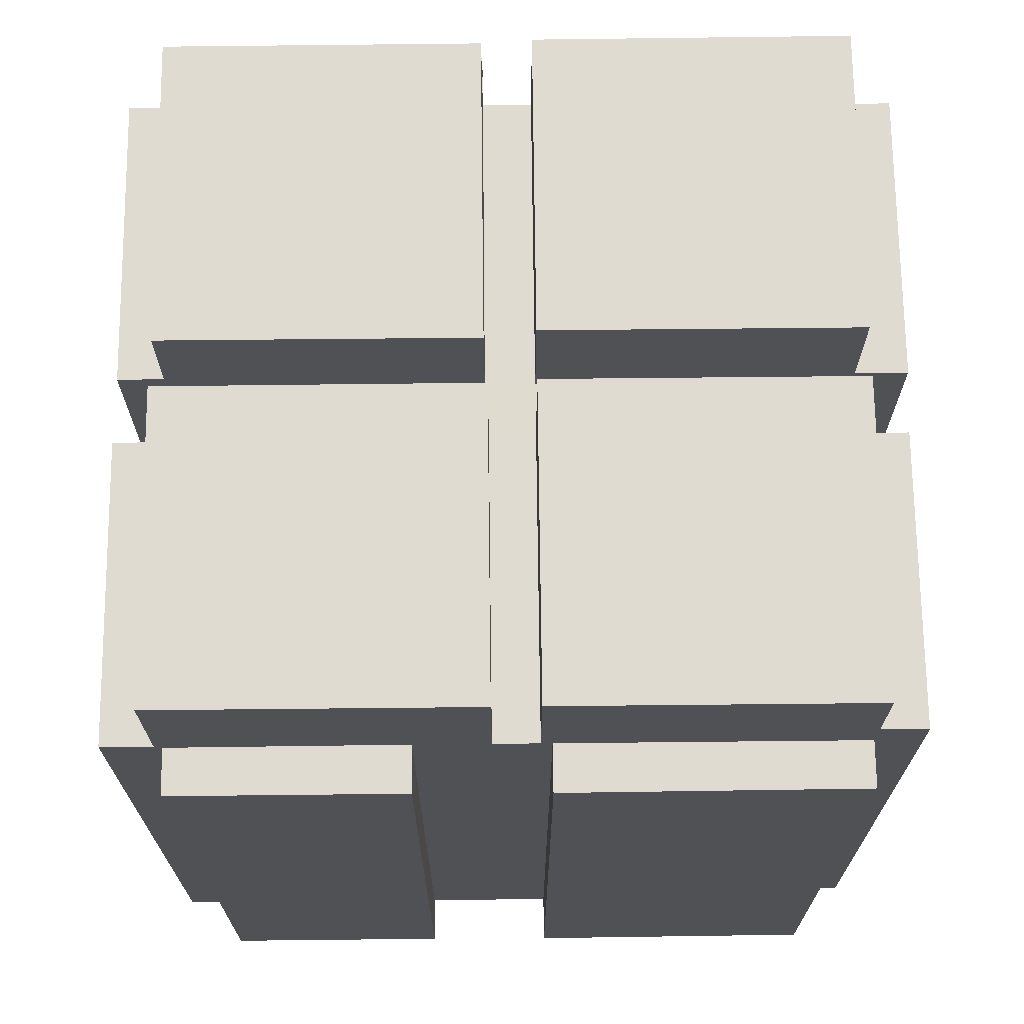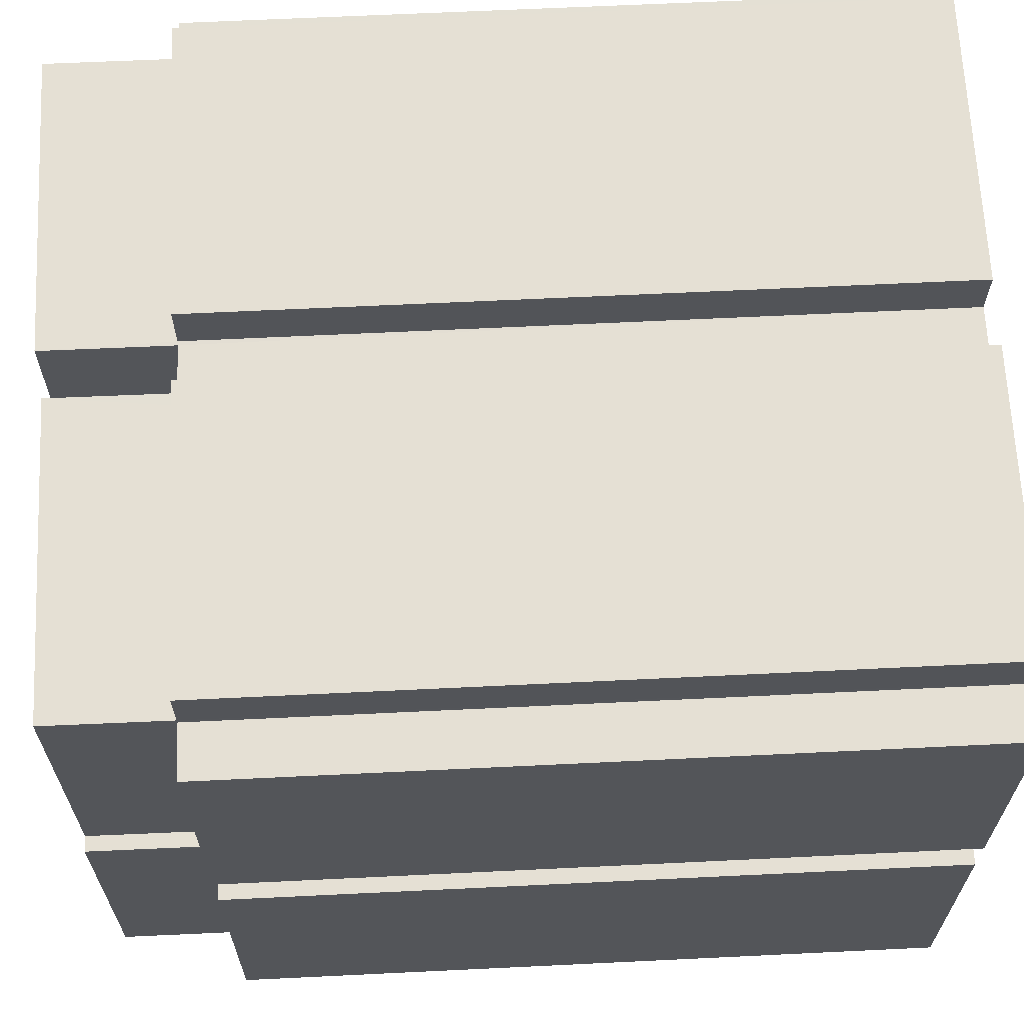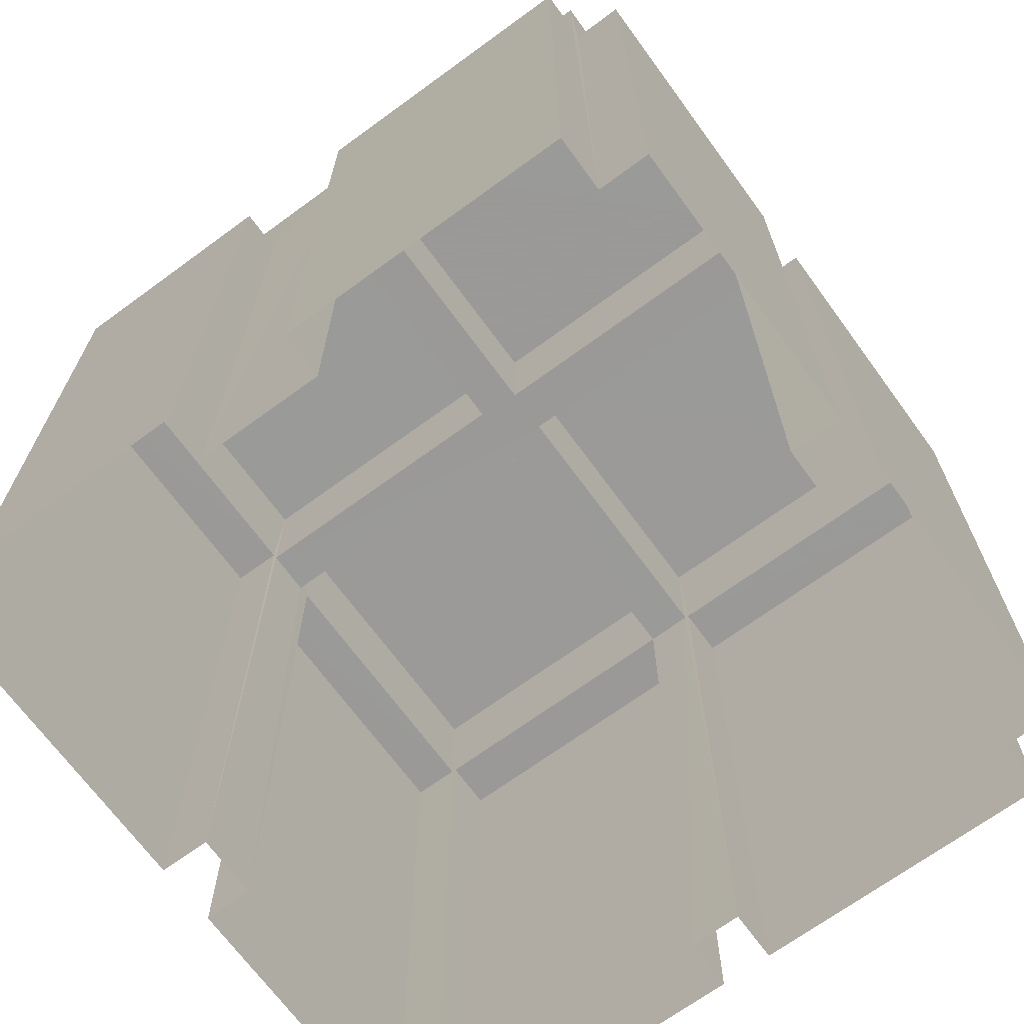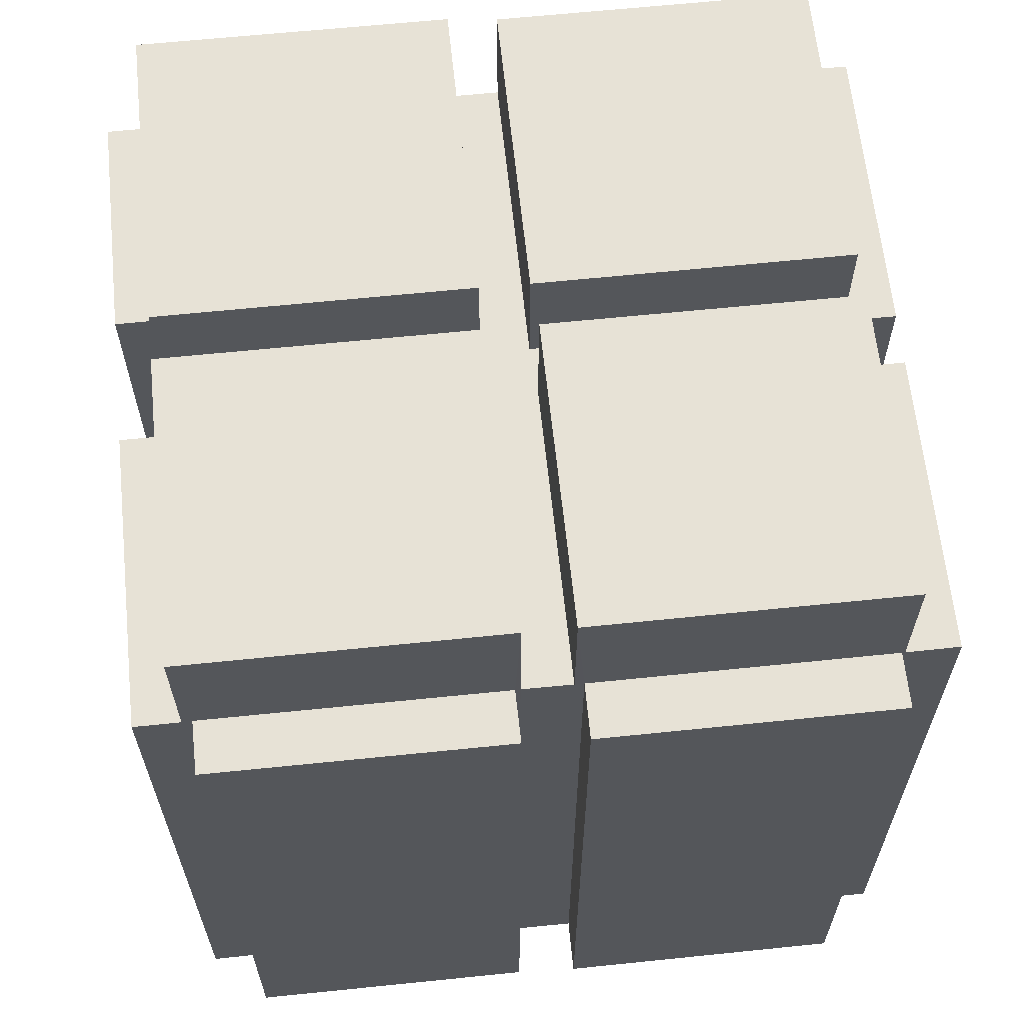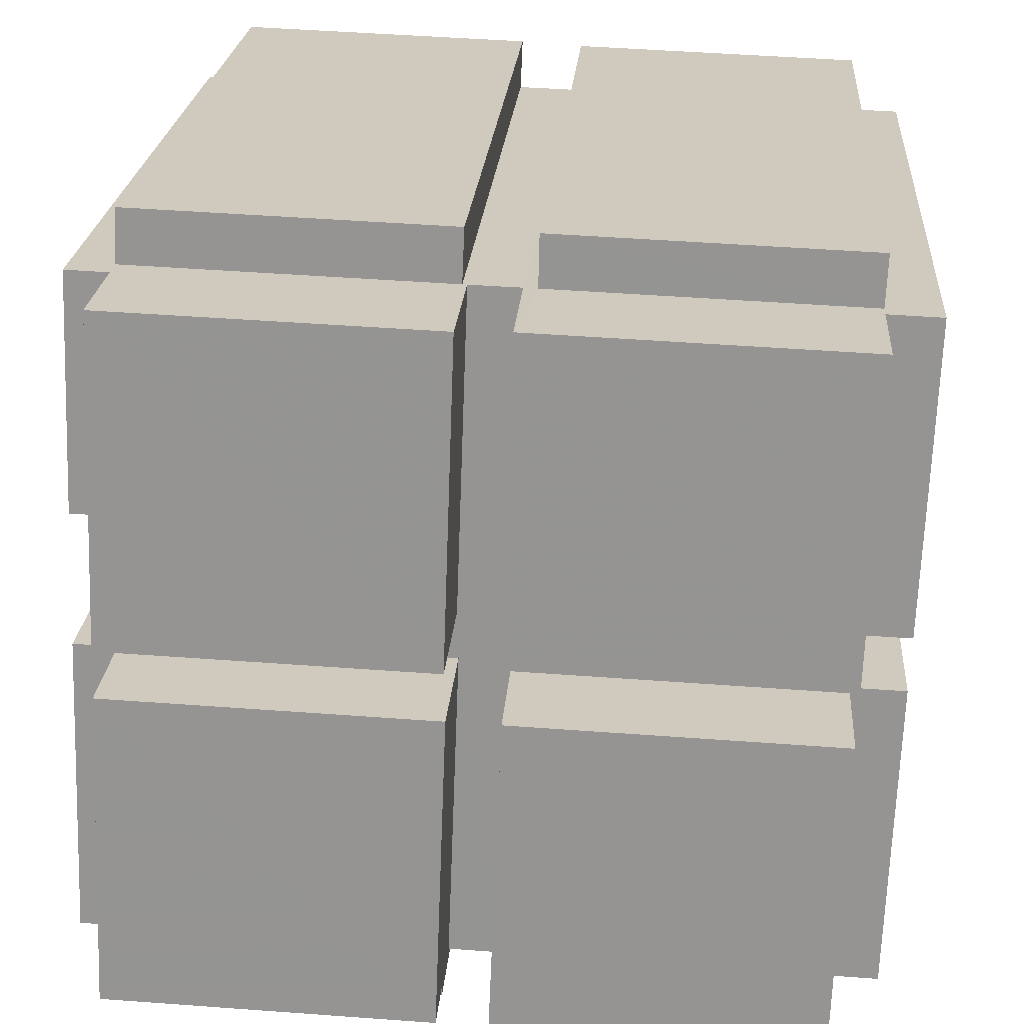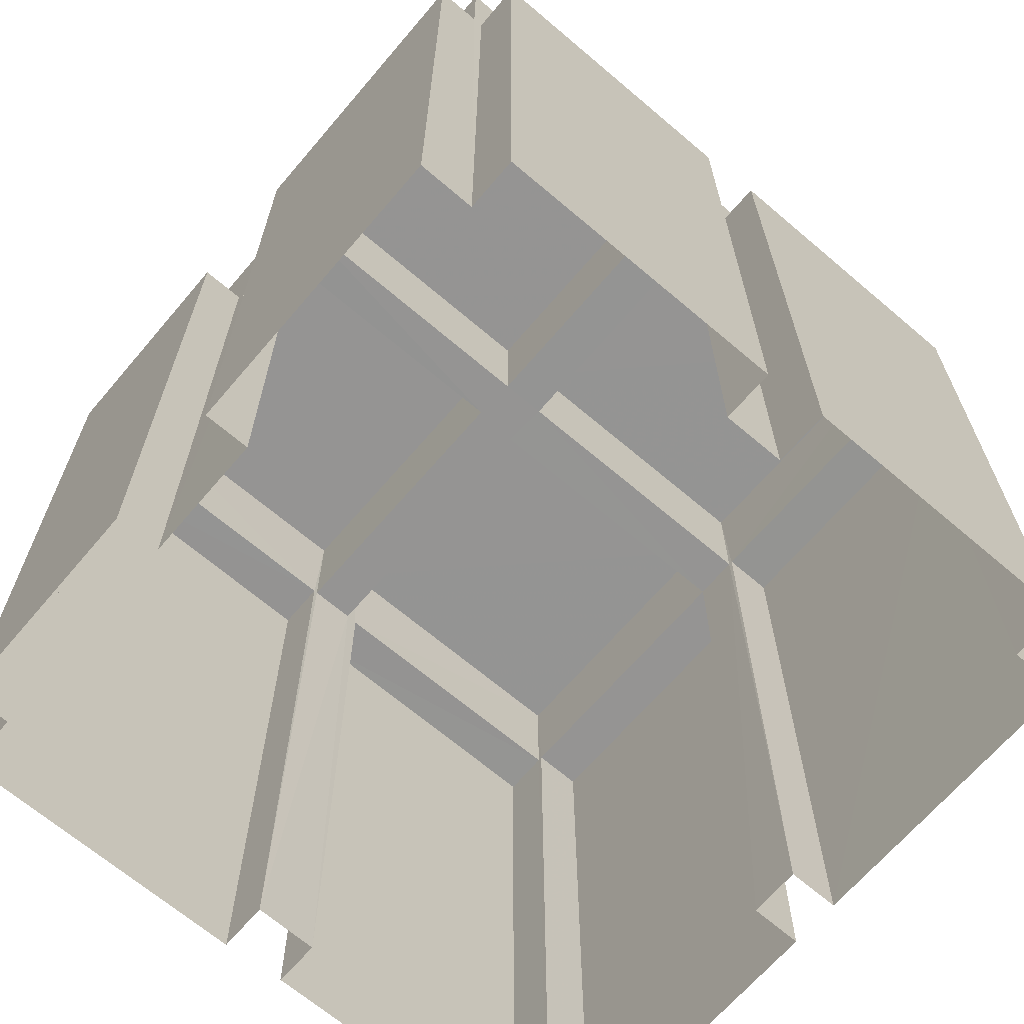
<metadata>
{"format":"obj","ext":"obj","renderer":"f3d","projection":"perspective","resolution":1024,"background":"white","views":[{"elev":70.1,"azim":-92.8,"up":"+Z"},{"elev":63.6,"azim":87.2,"up":"+Y"},{"elev":-69.2,"azim":-56.0,"up":"+Z"},{"elev":63.5,"azim":-8.1,"up":"+Z"},{"elev":22.3,"azim":4.1,"up":"+Y"},{"elev":-67.1,"azim":-42.6,"up":"+Z"}]}
</metadata>
<code>
v -3.739e+05 -1.038e+05 26.05
v -3.739e+05 -1.038e+05 26.05
v -3.739e+05 -1.038e+05 26.05
v -3.739e+05 -1.038e+05 26.05
v -3.739e+05 -1.038e+05 26.05
v -3.739e+05 -1.038e+05 26.05
v -3.739e+05 -1.038e+05 26.05
v -3.739e+05 -1.038e+05 26.05
v -3.739e+05 -1.038e+05 26.05
v -3.739e+05 -1.038e+05 26.05
v -3.739e+05 -1.038e+05 26.05
v -3.739e+05 -1.038e+05 26.05
v -3.739e+05 -1.038e+05 26.05
v -3.739e+05 -1.038e+05 26.05
v -3.739e+05 -1.038e+05 26.05
v -3.739e+05 -1.038e+05 26.05
v -3.739e+05 -1.038e+05 26.05
v -3.739e+05 -1.038e+05 26.05
v -3.739e+05 -1.038e+05 26.05
v -3.739e+05 -1.038e+05 26.05
v -3.739e+05 -1.038e+05 26.05
v -3.739e+05 -1.038e+05 26.05
v -3.739e+05 -1.038e+05 26.05
v -3.739e+05 -1.038e+05 26.05
v -3.739e+05 -1.038e+05 26.05
v -3.739e+05 -1.038e+05 26.05
v -3.739e+05 -1.038e+05 26.05
v -3.739e+05 -1.038e+05 26.05
v -3.739e+05 -1.038e+05 26.05
v -3.739e+05 -1.038e+05 58.4
v -3.739e+05 -1.038e+05 58.4
v -3.739e+05 -1.038e+05 58.4
v -3.739e+05 -1.038e+05 58.4
v -3.739e+05 -1.038e+05 64.09
v -3.739e+05 -1.038e+05 64.09
v -3.739e+05 -1.038e+05 64.09
v -3.739e+05 -1.038e+05 64.09
v -3.739e+05 -1.038e+05 58.4
v -3.739e+05 -1.038e+05 58.4
v -3.739e+05 -1.038e+05 58.4
v -3.739e+05 -1.038e+05 58.4
v -3.739e+05 -1.038e+05 58.4
v -3.739e+05 -1.038e+05 58.4
v -3.739e+05 -1.038e+05 58.4
v -3.739e+05 -1.038e+05 58.4
v -3.739e+05 -1.038e+05 58.4
v -3.739e+05 -1.038e+05 58.4
v -3.739e+05 -1.038e+05 58.4
v -3.739e+05 -1.038e+05 58.4
v -3.739e+05 -1.038e+05 58.4
v -3.739e+05 -1.038e+05 58.4
v -3.739e+05 -1.038e+05 58.4
v -3.739e+05 -1.038e+05 58.4
v -3.739e+05 -1.038e+05 63.76
v -3.739e+05 -1.038e+05 63.76
v -3.739e+05 -1.038e+05 63.76
v -3.739e+05 -1.038e+05 63.76
v -3.739e+05 -1.038e+05 64.09
v -3.739e+05 -1.038e+05 64.09
v -3.739e+05 -1.038e+05 64.09
v -3.739e+05 -1.038e+05 64.09
v -3.739e+05 -1.038e+05 58.4
v -3.739e+05 -1.038e+05 58.4
v -3.739e+05 -1.038e+05 58.4
v -3.739e+05 -1.038e+05 58.4
v -3.739e+05 -1.038e+05 58.4
v -3.739e+05 -1.038e+05 58.4
v -3.739e+05 -1.038e+05 58.4
v -3.739e+05 -1.038e+05 58.4
v -3.739e+05 -1.038e+05 58.4
v -3.739e+05 -1.038e+05 58.4
v -3.739e+05 -1.038e+05 58.4
v -3.739e+05 -1.038e+05 58.4
v -3.739e+05 -1.038e+05 58.4
v -3.739e+05 -1.038e+05 58.4
v -3.739e+05 -1.038e+05 58.4
v -3.739e+05 -1.038e+05 64.09
v -3.739e+05 -1.038e+05 64.09
v -3.739e+05 -1.038e+05 64.09
v -3.739e+05 -1.038e+05 64.09
v -3.739e+05 -1.038e+05 58.4
v -3.739e+05 -1.038e+05 58.4
v -3.739e+05 -1.038e+05 58.4
v -3.739e+05 -1.038e+05 58.4
v -3.739e+05 -1.038e+05 58.4
v -3.739e+05 -1.038e+05 58.4
v -3.739e+05 -1.038e+05 58.4
v -3.739e+05 -1.038e+05 58.4
f 1 2 3
f 4 5 6
f 7 8 9
f 10 11 12
f 13 10 12
f 2 13 3
f 3 14 4
f 15 16 7
f 4 15 5
f 17 18 19
f 20 21 22
f 7 16 8
f 4 18 16
f 19 18 23
f 24 23 25
f 26 27 28
f 26 22 27
f 29 24 25
f 14 20 22
f 3 12 14
f 26 25 18
f 3 13 12
f 4 14 18
f 4 16 15
f 18 25 23
f 14 22 26
f 14 26 18
f 30 31 32
f 30 33 31
f 34 35 36
f 34 37 35
f 38 39 40
f 41 38 42
f 43 41 42
f 44 45 46
f 38 40 44
f 47 42 48
f 47 48 49
f 48 44 46
f 38 44 42
f 42 44 48
f 50 51 52
f 50 53 51
f 54 55 56
f 54 57 55
f 58 59 60
f 58 61 59
f 62 63 64
f 65 62 64
f 66 67 68
f 69 66 68
f 70 71 72
f 73 70 72
f 74 75 40
f 76 74 40
f 77 78 79
f 77 80 78
f 81 82 83
f 81 84 82
f 85 86 87
f 88 85 87
f 85 88 57
f 57 88 55
f 59 61 70
f 45 88 16
f 18 45 16
f 70 61 46
f 73 59 70
f 55 88 45
f 46 45 18
f 70 46 18
f 48 58 60
f 49 48 60
f 38 36 35
f 38 41 36
f 64 10 13
f 65 64 13
f 83 29 25
f 81 83 25
f 74 5 15
f 75 74 15
f 82 23 24
f 82 84 23
f 74 6 5
f 74 76 6
f 67 22 21
f 67 66 22
f 68 20 14
f 69 68 14
f 42 80 77
f 43 42 77
f 42 78 80
f 42 47 78
f 38 35 37
f 39 38 37
f 71 18 17
f 71 70 18
f 54 40 75
f 57 54 75
f 75 15 85
f 85 15 7
f 86 85 7
f 57 75 85
f 86 7 9
f 86 9 8
f 87 86 8
f 64 11 10
f 64 63 11
f 87 8 16
f 88 87 16
f 48 61 58
f 48 46 61
f 32 1 3
f 30 32 3
f 67 21 20
f 68 67 20
f 63 12 11
f 63 62 12
f 34 65 33
f 31 33 2
f 36 62 34
f 13 2 33
f 52 27 50
f 79 50 66
f 79 66 77
f 50 27 22
f 41 62 36
f 65 13 33
f 41 14 12
f 41 43 14
f 77 69 43
f 34 62 65
f 41 12 62
f 50 22 66
f 43 69 14
f 77 66 69
f 72 17 19
f 72 71 17
f 31 2 1
f 32 31 1
f 73 19 23
f 73 72 19
f 25 26 49
f 84 73 23
f 25 49 81
f 81 59 84
f 73 84 59
f 53 50 79
f 26 53 47
f 53 79 78
f 81 60 59
f 81 49 60
f 47 53 78
f 49 26 47
f 82 24 29
f 83 82 29
f 52 28 27
f 52 51 28
f 51 26 28
f 51 53 26
f 76 4 6
f 76 40 4
f 44 56 55
f 45 44 55
f 44 54 56
f 44 40 54
f 37 34 30
f 34 33 30
f 37 30 39
f 40 39 4
f 4 39 3
f 39 30 3

</code>
